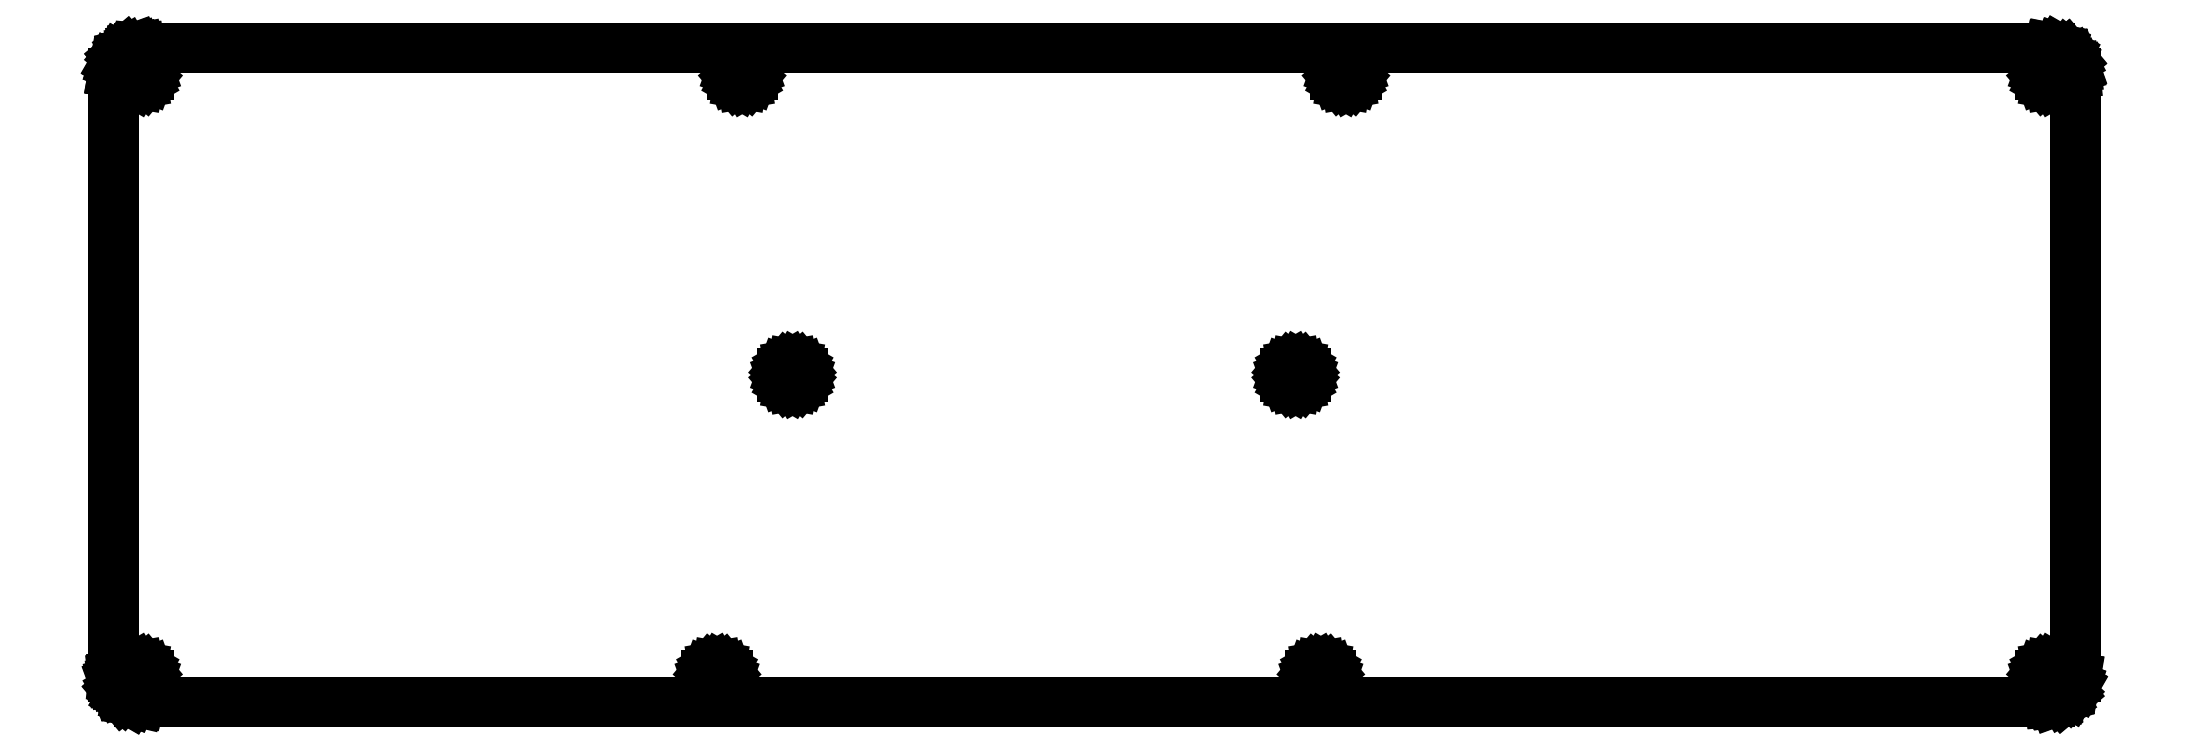
<metadata>
{"format":"dxf","ext":"dxf","renderer":"ezdxf+matplotlib","layout":"modelspace","background":"white","min_lineweight":24,"dpi":150}
</metadata>
<code>
0
SECTION
2
ENTITIES
0
LINE
8
Black
10
390.5
20
-66.63
11
390.5
21
-66.63
0
LINE
8
Black
10
390.5
20
-66.63
11
392.2
21
-66.91
0
LINE
8
Black
10
392.2
20
-66.91
11
392.2
21
-66.91
0
LINE
8
Black
10
392.2
20
-66.91
11
392.2
21
-66.92
0
LINE
8
Black
10
392.2
20
-66.92
11
392.2
21
-66.92
0
LINE
8
Black
10
392.2
20
-66.92
11
392.2
21
-66.92
0
LINE
8
Black
10
392.2
20
-66.92
11
393.6
21
-67.75
0
LINE
8
Black
10
393.6
20
-67.75
11
393.6
21
-67.76
0
LINE
8
Black
10
393.6
20
-67.76
11
393.6
21
-67.76
0
LINE
8
Black
10
393.6
20
-67.76
11
394.7
21
-69.02
0
LINE
8
Black
10
394.7
20
-69.02
11
394.7
21
-69.02
0
LINE
8
Black
10
394.7
20
-69.02
11
394.7
21
-69.04
0
LINE
8
Black
10
394.7
20
-69.04
11
395.3
21
-70.59
0
LINE
8
Black
10
395.3
20
-70.59
11
395.3
21
-70.6
0
LINE
8
Black
10
395.3
20
-70.6
11
395.3
21
-70.61
0
LINE
8
Black
10
395.3
20
-70.61
11
395.3
21
-71.43
0
LINE
8
Black
10
395.3
20
-71.43
11
395.3
21
-71.44
0
LINE
8
Black
10
395.3
20
-71.44
11
395.3
21
-71.44
0
LINE
8
Black
10
395.3
20
-71.44
11
395.3
21
-185.7
0
LINE
8
Black
10
395.3
20
-185.7
11
395.3
21
-185.7
0
LINE
8
Black
10
395.3
20
-185.7
11
395.3
21
-185.7
0
LINE
8
Black
10
395.3
20
-185.7
11
395.1
21
-187.4
0
LINE
8
Black
10
395.1
20
-187.4
11
395.1
21
-187.4
0
LINE
8
Black
10
395.1
20
-187.4
11
395
21
-187.4
0
LINE
8
Black
10
395
20
-187.4
11
395
21
-187.4
0
LINE
8
Black
10
395
20
-187.4
11
395
21
-187.4
0
LINE
8
Black
10
395
20
-187.4
11
394.2
21
-188.8
0
LINE
8
Black
10
394.2
20
-188.8
11
394.2
21
-188.8
0
LINE
8
Black
10
394.2
20
-188.8
11
394.2
21
-188.8
0
LINE
8
Black
10
394.2
20
-188.8
11
392.9
21
-189.9
0
LINE
8
Black
10
392.9
20
-189.9
11
392.9
21
-189.9
0
LINE
8
Black
10
392.9
20
-189.9
11
392.9
21
-189.9
0
LINE
8
Black
10
392.9
20
-189.9
11
391.4
21
-190.5
0
LINE
8
Black
10
391.4
20
-190.5
11
391.4
21
-190.5
0
LINE
8
Black
10
391.4
20
-190.5
11
391.4
21
-190.5
0
LINE
8
Black
10
391.4
20
-190.5
11
390.5
21
-190.6
0
LINE
8
Black
10
390.5
20
-190.6
11
390.5
21
-190.6
0
LINE
8
Black
10
390.5
20
-190.6
11
390.5
21
-190.6
0
LINE
8
Black
10
390.5
20
-190.6
11
28.57
21
-190.6
0
LINE
8
Black
10
28.57
20
-190.6
11
28.57
21
-190.5
0
LINE
8
Black
10
28.57
20
-190.5
11
28.57
21
-190.5
0
LINE
8
Black
10
28.57
20
-190.5
11
26.94
21
-190.3
0
LINE
8
Black
10
26.94
20
-190.3
11
26.94
21
-190.3
0
LINE
8
Black
10
26.94
20
-190.3
11
26.93
21
-190.3
0
LINE
8
Black
10
26.93
20
-190.3
11
26.92
21
-190.3
0
LINE
8
Black
10
26.92
20
-190.3
11
26.92
21
-190.3
0
LINE
8
Black
10
26.92
20
-190.3
11
25.49
21
-189.4
0
LINE
8
Black
10
25.49
20
-189.4
11
25.48
21
-189.4
0
LINE
8
Black
10
25.48
20
-189.4
11
25.48
21
-189.4
0
LINE
8
Black
10
25.48
20
-189.4
11
24.41
21
-188.2
0
LINE
8
Black
10
24.41
20
-188.2
11
24.41
21
-188.2
0
LINE
8
Black
10
24.41
20
-188.2
11
24.4
21
-188.1
0
LINE
8
Black
10
24.4
20
-188.1
11
23.84
21
-186.6
0
LINE
8
Black
10
23.84
20
-186.6
11
23.84
21
-186.6
0
LINE
8
Black
10
23.84
20
-186.6
11
23.84
21
-186.6
0
LINE
8
Black
10
23.84
20
-186.6
11
23.76
21
-185.7
0
LINE
8
Black
10
23.76
20
-185.7
11
23.76
21
-185.7
0
LINE
8
Black
10
23.76
20
-185.7
11
23.76
21
-185.7
0
LINE
8
Black
10
23.76
20
-185.7
11
23.76
21
-71.44
0
LINE
8
Black
10
23.76
20
-71.44
11
23.76
21
-71.43
0
LINE
8
Black
10
23.76
20
-71.43
11
23.76
21
-71.43
0
LINE
8
Black
10
23.76
20
-71.43
11
24.05
21
-69.8
0
LINE
8
Black
10
24.05
20
-69.8
11
24.05
21
-69.8
0
LINE
8
Black
10
24.05
20
-69.8
11
24.05
21
-69.79
0
LINE
8
Black
10
24.05
20
-69.79
11
24.06
21
-69.78
0
LINE
8
Black
10
24.06
20
-69.78
11
24.06
21
-69.78
0
LINE
8
Black
10
24.06
20
-69.78
11
24.88
21
-68.35
0
LINE
8
Black
10
24.88
20
-68.35
11
24.89
21
-68.34
0
LINE
8
Black
10
24.89
20
-68.34
11
24.89
21
-68.34
0
LINE
8
Black
10
24.89
20
-68.34
11
26.16
21
-67.27
0
LINE
8
Black
10
26.16
20
-67.27
11
26.16
21
-67.27
0
LINE
8
Black
10
26.16
20
-67.27
11
26.18
21
-67.27
0
LINE
8
Black
10
26.18
20
-67.27
11
27.73
21
-66.7
0
LINE
8
Black
10
27.73
20
-66.7
11
27.74
21
-66.7
0
LINE
8
Black
10
27.74
20
-66.7
11
27.74
21
-66.7
0
LINE
8
Black
10
27.74
20
-66.7
11
28.57
21
-66.63
0
LINE
8
Black
10
28.57
20
-66.63
11
28.57
21
-66.63
0
LINE
8
Black
10
28.57
20
-66.63
11
28.57
21
-66.62
0
LINE
8
Black
10
28.57
20
-66.62
11
390.5
21
-66.62
0
LINE
8
Black
10
390.5
20
-66.62
11
390.5
21
-66.63
0
LINE
8
Black
10
28.58
20
-66.72
11
27.76
21
-66.8
0
LINE
8
Black
10
27.76
20
-66.8
11
26.22
21
-67.36
0
LINE
8
Black
10
26.22
20
-67.36
11
24.97
21
-68.41
0
LINE
8
Black
10
24.97
20
-68.41
11
24.15
21
-69.83
0
LINE
8
Black
10
24.15
20
-69.83
11
23.86
21
-71.44
0
LINE
8
Black
10
23.86
20
-71.44
11
23.86
21
-185.7
0
LINE
8
Black
10
23.86
20
-185.7
11
23.93
21
-186.6
0
LINE
8
Black
10
23.93
20
-186.6
11
24.49
21
-188.1
0
LINE
8
Black
10
24.49
20
-188.1
11
25.55
21
-189.3
0
LINE
8
Black
10
25.55
20
-189.3
11
26.96
21
-190.2
0
LINE
8
Black
10
26.96
20
-190.2
11
28.58
21
-190.4
0
LINE
8
Black
10
28.58
20
-190.4
11
390.5
21
-190.4
0
LINE
8
Black
10
390.5
20
-190.4
11
391.3
21
-190.4
0
LINE
8
Black
10
391.3
20
-190.4
11
392.9
21
-189.8
0
LINE
8
Black
10
392.9
20
-189.8
11
394.1
21
-188.8
0
LINE
8
Black
10
394.1
20
-188.8
11
395
21
-187.3
0
LINE
8
Black
10
395
20
-187.3
11
395.2
21
-185.7
0
LINE
8
Black
10
395.2
20
-185.7
11
395.2
21
-71.44
0
LINE
8
Black
10
395.2
20
-71.44
11
395.2
21
-70.62
0
LINE
8
Black
10
395.2
20
-70.62
11
394.6
21
-69.08
0
LINE
8
Black
10
394.6
20
-69.08
11
393.6
21
-67.83
0
LINE
8
Black
10
393.6
20
-67.83
11
392.1
21
-67.01
0
LINE
8
Black
10
392.1
20
-67.01
11
390.5
21
-66.72
0
LINE
8
Black
10
390.5
20
-66.72
11
28.58
21
-66.72
0
LINE
8
Black
10
29.27
20
-183.8
11
29.89
21
-184.2
0
LINE
8
Black
10
29.89
20
-184.2
11
30.34
21
-184.7
0
LINE
8
Black
10
30.34
20
-184.7
11
30.58
21
-185.4
0
LINE
8
Black
10
30.58
20
-185.4
11
30.58
21
-186.1
0
LINE
8
Black
10
30.58
20
-186.1
11
30.34
21
-186.8
0
LINE
8
Black
10
30.34
20
-186.8
11
29.89
21
-187.3
0
LINE
8
Black
10
29.89
20
-187.3
11
29.27
21
-187.7
0
LINE
8
Black
10
29.27
20
-187.7
11
28.57
21
-187.8
0
LINE
8
Black
10
28.57
20
-187.8
11
27.88
21
-187.7
0
LINE
8
Black
10
27.88
20
-187.7
11
27.26
21
-187.3
0
LINE
8
Black
10
27.26
20
-187.3
11
26.81
21
-186.8
0
LINE
8
Black
10
26.81
20
-186.8
11
26.57
21
-186.1
0
LINE
8
Black
10
26.57
20
-186.1
11
26.57
21
-185.4
0
LINE
8
Black
10
26.57
20
-185.4
11
26.81
21
-184.7
0
LINE
8
Black
10
26.81
20
-184.7
11
27.26
21
-184.2
0
LINE
8
Black
10
27.26
20
-184.2
11
27.88
21
-183.8
0
LINE
8
Black
10
27.88
20
-183.8
11
28.57
21
-183.7
0
LINE
8
Black
10
28.57
20
-183.7
11
29.27
21
-183.8
0
LINE
8
Black
10
138.8
20
-183.8
11
139.4
21
-184.2
0
LINE
8
Black
10
139.4
20
-184.2
11
139.9
21
-184.7
0
LINE
8
Black
10
139.9
20
-184.7
11
140.1
21
-185.4
0
LINE
8
Black
10
140.1
20
-185.4
11
140.1
21
-186.1
0
LINE
8
Black
10
140.1
20
-186.1
11
139.9
21
-186.8
0
LINE
8
Black
10
139.9
20
-186.8
11
139.4
21
-187.3
0
LINE
8
Black
10
139.4
20
-187.3
11
138.8
21
-187.7
0
LINE
8
Black
10
138.8
20
-187.7
11
138.1
21
-187.8
0
LINE
8
Black
10
138.1
20
-187.8
11
137.4
21
-187.7
0
LINE
8
Black
10
137.4
20
-187.7
11
136.8
21
-187.3
0
LINE
8
Black
10
136.8
20
-187.3
11
136.3
21
-186.8
0
LINE
8
Black
10
136.3
20
-186.8
11
136.1
21
-186.1
0
LINE
8
Black
10
136.1
20
-186.1
11
136.1
21
-185.4
0
LINE
8
Black
10
136.1
20
-185.4
11
136.3
21
-184.7
0
LINE
8
Black
10
136.3
20
-184.7
11
136.8
21
-184.2
0
LINE
8
Black
10
136.8
20
-184.2
11
137.4
21
-183.8
0
LINE
8
Black
10
137.4
20
-183.8
11
138.1
21
-183.7
0
LINE
8
Black
10
138.1
20
-183.7
11
138.8
21
-183.8
0
LINE
8
Black
10
253.1
20
-183.8
11
253.7
21
-184.2
0
LINE
8
Black
10
253.7
20
-184.2
11
254.2
21
-184.7
0
LINE
8
Black
10
254.2
20
-184.7
11
254.4
21
-185.4
0
LINE
8
Black
10
254.4
20
-185.4
11
254.4
21
-186.1
0
LINE
8
Black
10
254.4
20
-186.1
11
254.2
21
-186.8
0
LINE
8
Black
10
254.2
20
-186.8
11
253.7
21
-187.3
0
LINE
8
Black
10
253.7
20
-187.3
11
253.1
21
-187.7
0
LINE
8
Black
10
253.1
20
-187.7
11
252.4
21
-187.8
0
LINE
8
Black
10
252.4
20
-187.8
11
251.7
21
-187.7
0
LINE
8
Black
10
251.7
20
-187.7
11
251.1
21
-187.3
0
LINE
8
Black
10
251.1
20
-187.3
11
250.6
21
-186.8
0
LINE
8
Black
10
250.6
20
-186.8
11
250.4
21
-186.1
0
LINE
8
Black
10
250.4
20
-186.1
11
250.4
21
-185.4
0
LINE
8
Black
10
250.4
20
-185.4
11
250.6
21
-184.7
0
LINE
8
Black
10
250.6
20
-184.7
11
251.1
21
-184.2
0
LINE
8
Black
10
251.1
20
-184.2
11
251.7
21
-183.8
0
LINE
8
Black
10
251.7
20
-183.8
11
252.4
21
-183.7
0
LINE
8
Black
10
252.4
20
-183.7
11
253.1
21
-183.8
0
LINE
8
Black
10
391.2
20
-183.8
11
391.8
21
-184.2
0
LINE
8
Black
10
391.8
20
-184.2
11
392.3
21
-184.7
0
LINE
8
Black
10
392.3
20
-184.7
11
392.5
21
-185.4
0
LINE
8
Black
10
392.5
20
-185.4
11
392.5
21
-186.1
0
LINE
8
Black
10
392.5
20
-186.1
11
392.3
21
-186.8
0
LINE
8
Black
10
392.3
20
-186.8
11
391.8
21
-187.3
0
LINE
8
Black
10
391.8
20
-187.3
11
391.2
21
-187.7
0
LINE
8
Black
10
391.2
20
-187.7
11
390.5
21
-187.8
0
LINE
8
Black
10
390.5
20
-187.8
11
389.8
21
-187.7
0
LINE
8
Black
10
389.8
20
-187.7
11
389.2
21
-187.3
0
LINE
8
Black
10
389.2
20
-187.3
11
388.8
21
-186.8
0
LINE
8
Black
10
388.8
20
-186.8
11
388.5
21
-186.1
0
LINE
8
Black
10
388.5
20
-186.1
11
388.5
21
-185.4
0
LINE
8
Black
10
388.5
20
-185.4
11
388.8
21
-184.7
0
LINE
8
Black
10
388.8
20
-184.7
11
389.2
21
-184.2
0
LINE
8
Black
10
389.2
20
-184.2
11
389.8
21
-183.8
0
LINE
8
Black
10
389.8
20
-183.8
11
390.5
21
-183.7
0
LINE
8
Black
10
390.5
20
-183.7
11
391.2
21
-183.8
0
LINE
8
Black
10
248.3
20
-126.7
11
249
21
-127
0
LINE
8
Black
10
249
20
-127
11
249.4
21
-127.6
0
LINE
8
Black
10
249.4
20
-127.6
11
249.7
21
-128.2
0
LINE
8
Black
10
249.7
20
-128.2
11
249.7
21
-128.9
0
LINE
8
Black
10
249.7
20
-128.9
11
249.4
21
-129.6
0
LINE
8
Black
10
249.4
20
-129.6
11
249
21
-130.2
0
LINE
8
Black
10
249
20
-130.2
11
248.3
21
-130.5
0
LINE
8
Black
10
248.3
20
-130.5
11
247.7
21
-130.6
0
LINE
8
Black
10
247.7
20
-130.6
11
247
21
-130.5
0
LINE
8
Black
10
247
20
-130.5
11
246.3
21
-130.2
0
LINE
8
Black
10
246.3
20
-130.2
11
245.9
21
-129.6
0
LINE
8
Black
10
245.9
20
-129.6
11
245.6
21
-128.9
0
LINE
8
Black
10
245.6
20
-128.9
11
245.6
21
-128.2
0
LINE
8
Black
10
245.6
20
-128.2
11
245.9
21
-127.6
0
LINE
8
Black
10
245.9
20
-127.6
11
246.3
21
-127
0
LINE
8
Black
10
246.3
20
-127
11
247
21
-126.7
0
LINE
8
Black
10
247
20
-126.7
11
247.7
21
-126.5
0
LINE
8
Black
10
247.7
20
-126.5
11
248.3
21
-126.7
0
LINE
8
Black
10
153.1
20
-126.7
11
153.7
21
-127
0
LINE
8
Black
10
153.7
20
-127
11
154.2
21
-127.6
0
LINE
8
Black
10
154.2
20
-127.6
11
154.4
21
-128.2
0
LINE
8
Black
10
154.4
20
-128.2
11
154.4
21
-128.9
0
LINE
8
Black
10
154.4
20
-128.9
11
154.2
21
-129.6
0
LINE
8
Black
10
154.2
20
-129.6
11
153.7
21
-130.2
0
LINE
8
Black
10
153.7
20
-130.2
11
153.1
21
-130.5
0
LINE
8
Black
10
153.1
20
-130.5
11
152.4
21
-130.6
0
LINE
8
Black
10
152.4
20
-130.6
11
151.7
21
-130.5
0
LINE
8
Black
10
151.7
20
-130.5
11
151.1
21
-130.2
0
LINE
8
Black
10
151.1
20
-130.2
11
150.6
21
-129.6
0
LINE
8
Black
10
150.6
20
-129.6
11
150.4
21
-128.9
0
LINE
8
Black
10
150.4
20
-128.9
11
150.4
21
-128.2
0
LINE
8
Black
10
150.4
20
-128.2
11
150.6
21
-127.6
0
LINE
8
Black
10
150.6
20
-127.6
11
151.1
21
-127
0
LINE
8
Black
10
151.1
20
-127
11
151.7
21
-126.7
0
LINE
8
Black
10
151.7
20
-126.7
11
152.4
21
-126.5
0
LINE
8
Black
10
152.4
20
-126.5
11
153.1
21
-126.7
0
LINE
8
Black
10
391.2
20
-69.52
11
391.8
21
-69.88
0
LINE
8
Black
10
391.8
20
-69.88
11
392.3
21
-70.42
0
LINE
8
Black
10
392.3
20
-70.42
11
392.5
21
-71.08
0
LINE
8
Black
10
392.5
20
-71.08
11
392.5
21
-71.79
0
LINE
8
Black
10
392.5
20
-71.79
11
392.3
21
-72.46
0
LINE
8
Black
10
392.3
20
-72.46
11
391.8
21
-73
0
LINE
8
Black
10
391.8
20
-73
11
391.2
21
-73.35
0
LINE
8
Black
10
391.2
20
-73.35
11
390.5
21
-73.48
0
LINE
8
Black
10
390.5
20
-73.48
11
389.8
21
-73.35
0
LINE
8
Black
10
389.8
20
-73.35
11
389.2
21
-73
0
LINE
8
Black
10
389.2
20
-73
11
388.8
21
-72.46
0
LINE
8
Black
10
388.8
20
-72.46
11
388.5
21
-71.79
0
LINE
8
Black
10
388.5
20
-71.79
11
388.5
21
-71.08
0
LINE
8
Black
10
388.5
20
-71.08
11
388.8
21
-70.42
0
LINE
8
Black
10
388.8
20
-70.42
11
389.2
21
-69.88
0
LINE
8
Black
10
389.2
20
-69.88
11
389.8
21
-69.52
0
LINE
8
Black
10
389.8
20
-69.52
11
390.5
21
-69.4
0
LINE
8
Black
10
390.5
20
-69.4
11
391.2
21
-69.52
0
LINE
8
Black
10
29.27
20
-69.52
11
29.89
21
-69.88
0
LINE
8
Black
10
29.89
20
-69.88
11
30.34
21
-70.42
0
LINE
8
Black
10
30.34
20
-70.42
11
30.58
21
-71.08
0
LINE
8
Black
10
30.58
20
-71.08
11
30.58
21
-71.79
0
LINE
8
Black
10
30.58
20
-71.79
11
30.34
21
-72.46
0
LINE
8
Black
10
30.34
20
-72.46
11
29.89
21
-73
0
LINE
8
Black
10
29.89
20
-73
11
29.27
21
-73.35
0
LINE
8
Black
10
29.27
20
-73.35
11
28.57
21
-73.48
0
LINE
8
Black
10
28.57
20
-73.48
11
27.88
21
-73.35
0
LINE
8
Black
10
27.88
20
-73.35
11
27.26
21
-73
0
LINE
8
Black
10
27.26
20
-73
11
26.81
21
-72.46
0
LINE
8
Black
10
26.81
20
-72.46
11
26.57
21
-71.79
0
LINE
8
Black
10
26.57
20
-71.79
11
26.57
21
-71.08
0
LINE
8
Black
10
26.57
20
-71.08
11
26.81
21
-70.42
0
LINE
8
Black
10
26.81
20
-70.42
11
27.26
21
-69.88
0
LINE
8
Black
10
27.26
20
-69.88
11
27.88
21
-69.52
0
LINE
8
Black
10
27.88
20
-69.52
11
28.57
21
-69.4
0
LINE
8
Black
10
28.57
20
-69.4
11
29.27
21
-69.52
0
LINE
8
Black
10
257.9
20
-69.52
11
258.5
21
-69.88
0
LINE
8
Black
10
258.5
20
-69.88
11
258.9
21
-70.42
0
LINE
8
Black
10
258.9
20
-70.42
11
259.2
21
-71.08
0
LINE
8
Black
10
259.2
20
-71.08
11
259.2
21
-71.79
0
LINE
8
Black
10
259.2
20
-71.79
11
258.9
21
-72.46
0
LINE
8
Black
10
258.9
20
-72.46
11
258.5
21
-73
0
LINE
8
Black
10
258.5
20
-73
11
257.9
21
-73.35
0
LINE
8
Black
10
257.9
20
-73.35
11
257.2
21
-73.48
0
LINE
8
Black
10
257.2
20
-73.48
11
256.5
21
-73.35
0
LINE
8
Black
10
256.5
20
-73.35
11
255.9
21
-73
0
LINE
8
Black
10
255.9
20
-73
11
255.4
21
-72.46
0
LINE
8
Black
10
255.4
20
-72.46
11
255.2
21
-71.79
0
LINE
8
Black
10
255.2
20
-71.79
11
255.2
21
-71.08
0
LINE
8
Black
10
255.2
20
-71.08
11
255.4
21
-70.42
0
LINE
8
Black
10
255.4
20
-70.42
11
255.9
21
-69.88
0
LINE
8
Black
10
255.9
20
-69.88
11
256.5
21
-69.52
0
LINE
8
Black
10
256.5
20
-69.52
11
257.2
21
-69.4
0
LINE
8
Black
10
257.2
20
-69.4
11
257.9
21
-69.52
0
LINE
8
Black
10
143.6
20
-69.52
11
144.2
21
-69.88
0
LINE
8
Black
10
144.2
20
-69.88
11
144.6
21
-70.42
0
LINE
8
Black
10
144.6
20
-70.42
11
144.9
21
-71.08
0
LINE
8
Black
10
144.9
20
-71.08
11
144.9
21
-71.79
0
LINE
8
Black
10
144.9
20
-71.79
11
144.6
21
-72.46
0
LINE
8
Black
10
144.6
20
-72.46
11
144.2
21
-73
0
LINE
8
Black
10
144.2
20
-73
11
143.6
21
-73.35
0
LINE
8
Black
10
143.6
20
-73.35
11
142.9
21
-73.48
0
LINE
8
Black
10
142.9
20
-73.48
11
142.2
21
-73.35
0
LINE
8
Black
10
142.2
20
-73.35
11
141.6
21
-73
0
LINE
8
Black
10
141.6
20
-73
11
141.1
21
-72.46
0
LINE
8
Black
10
141.1
20
-72.46
11
140.9
21
-71.79
0
LINE
8
Black
10
140.9
20
-71.79
11
140.9
21
-71.08
0
LINE
8
Black
10
140.9
20
-71.08
11
141.1
21
-70.42
0
LINE
8
Black
10
141.1
20
-70.42
11
141.6
21
-69.88
0
LINE
8
Black
10
141.6
20
-69.88
11
142.2
21
-69.52
0
LINE
8
Black
10
142.2
20
-69.52
11
142.9
21
-69.4
0
LINE
8
Black
10
142.9
20
-69.4
11
143.6
21
-69.52
0
ENDSEC
0
EOF

</code>
